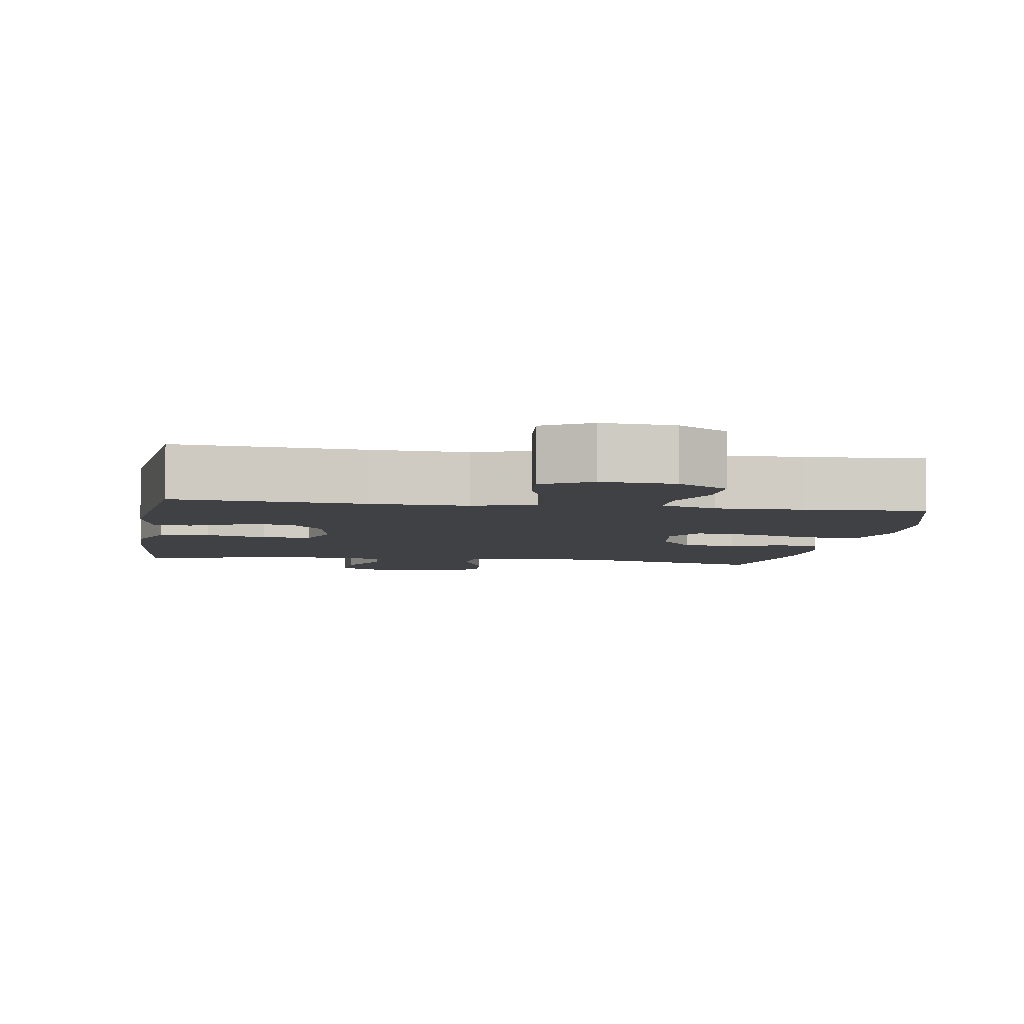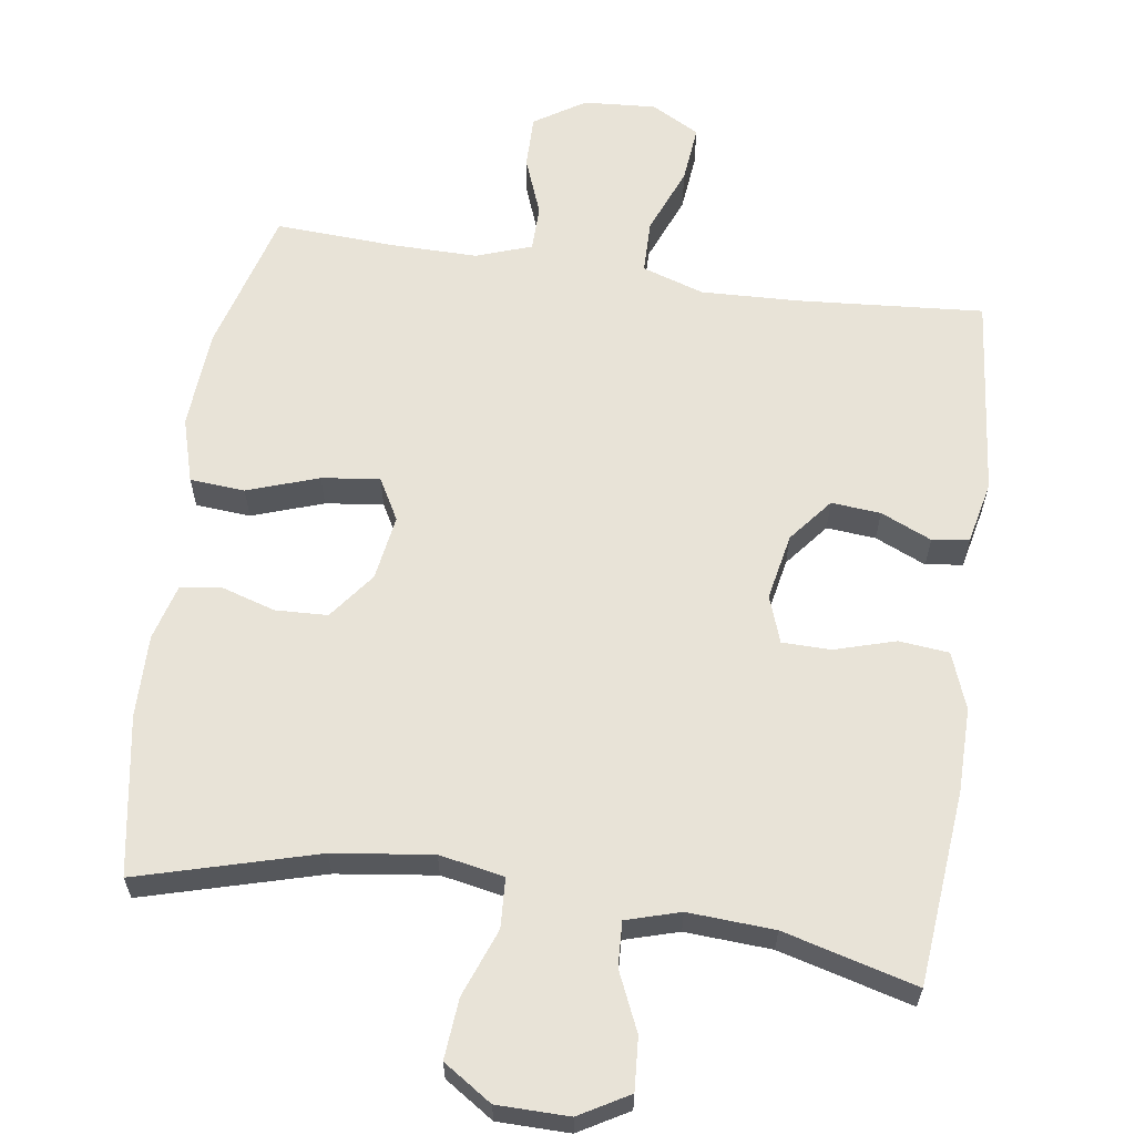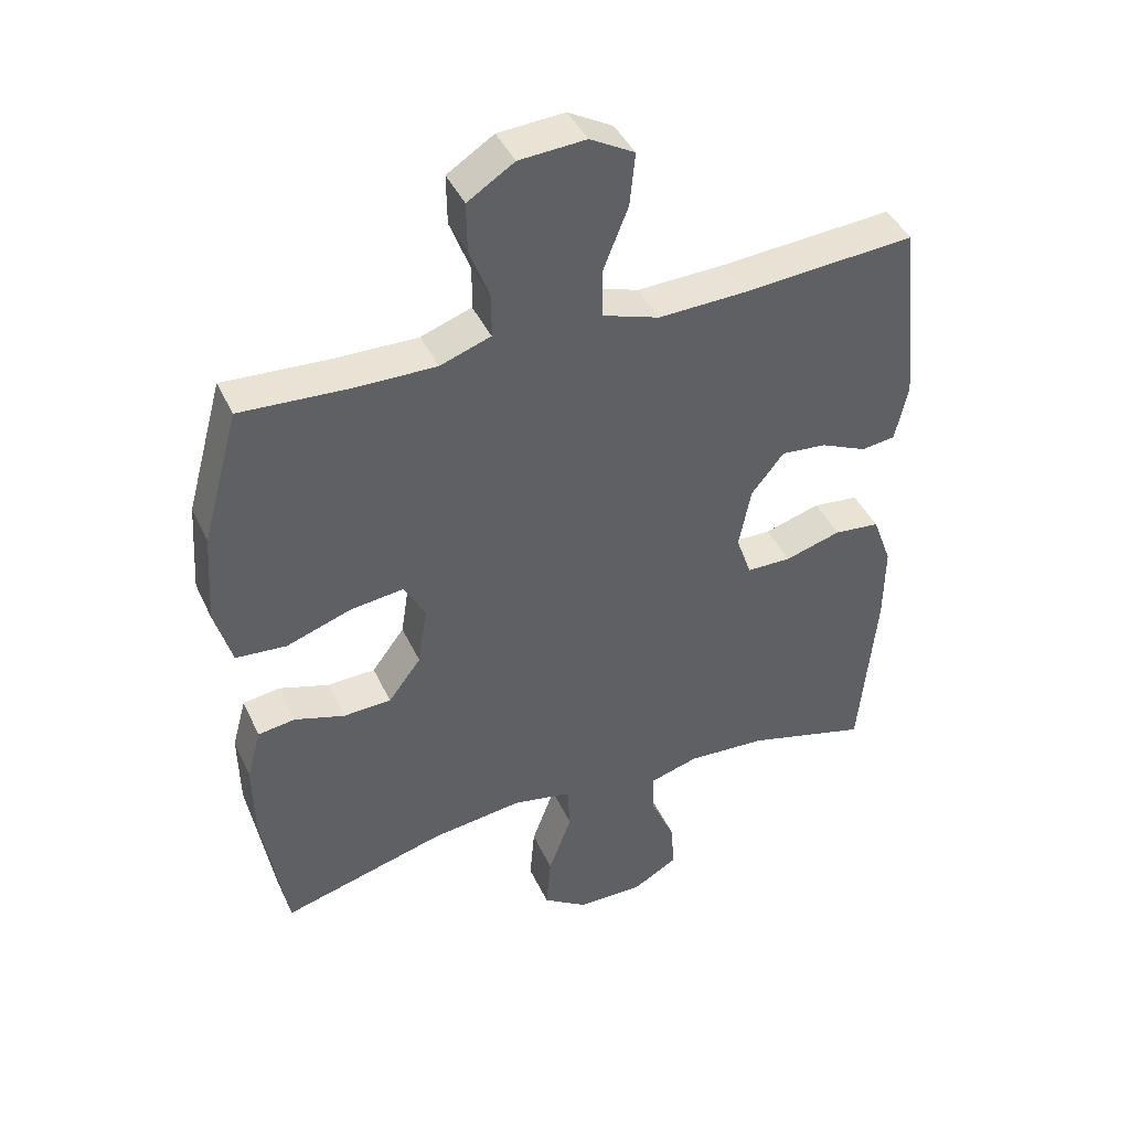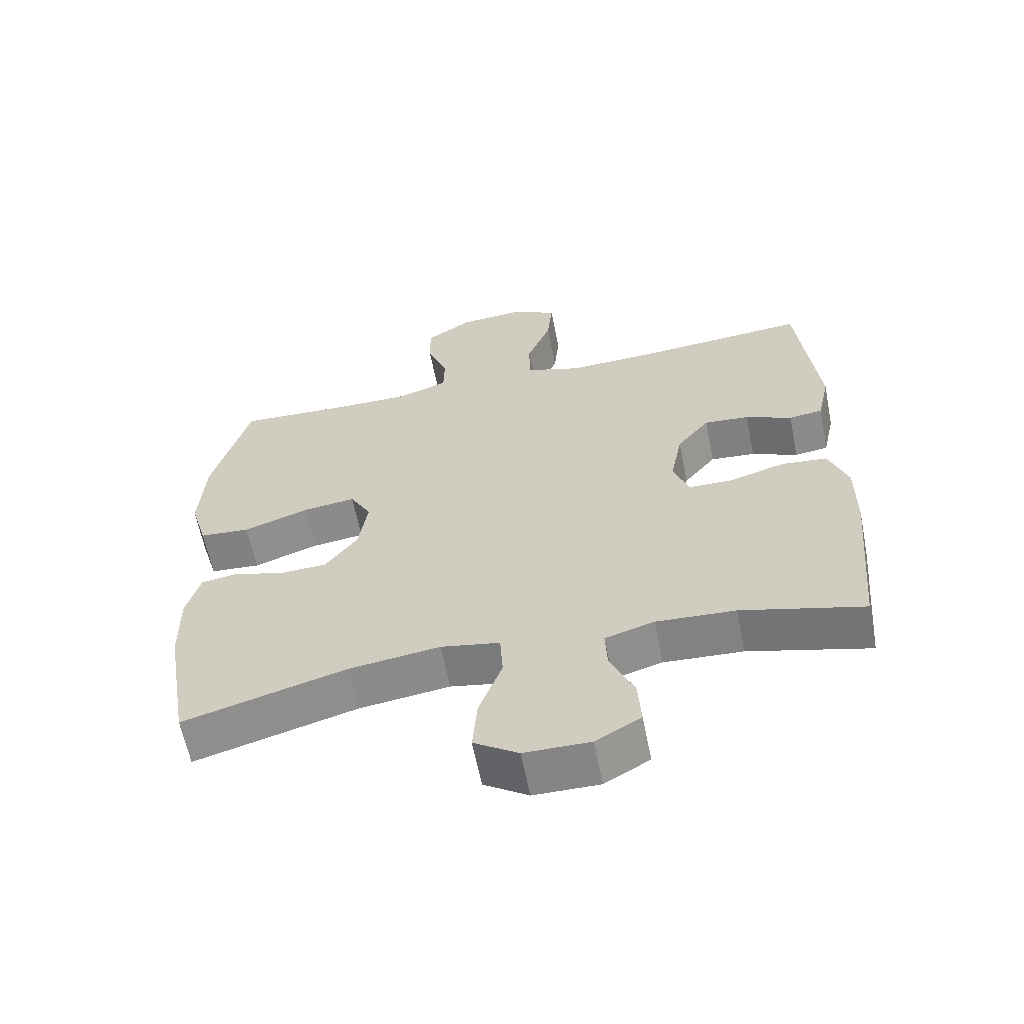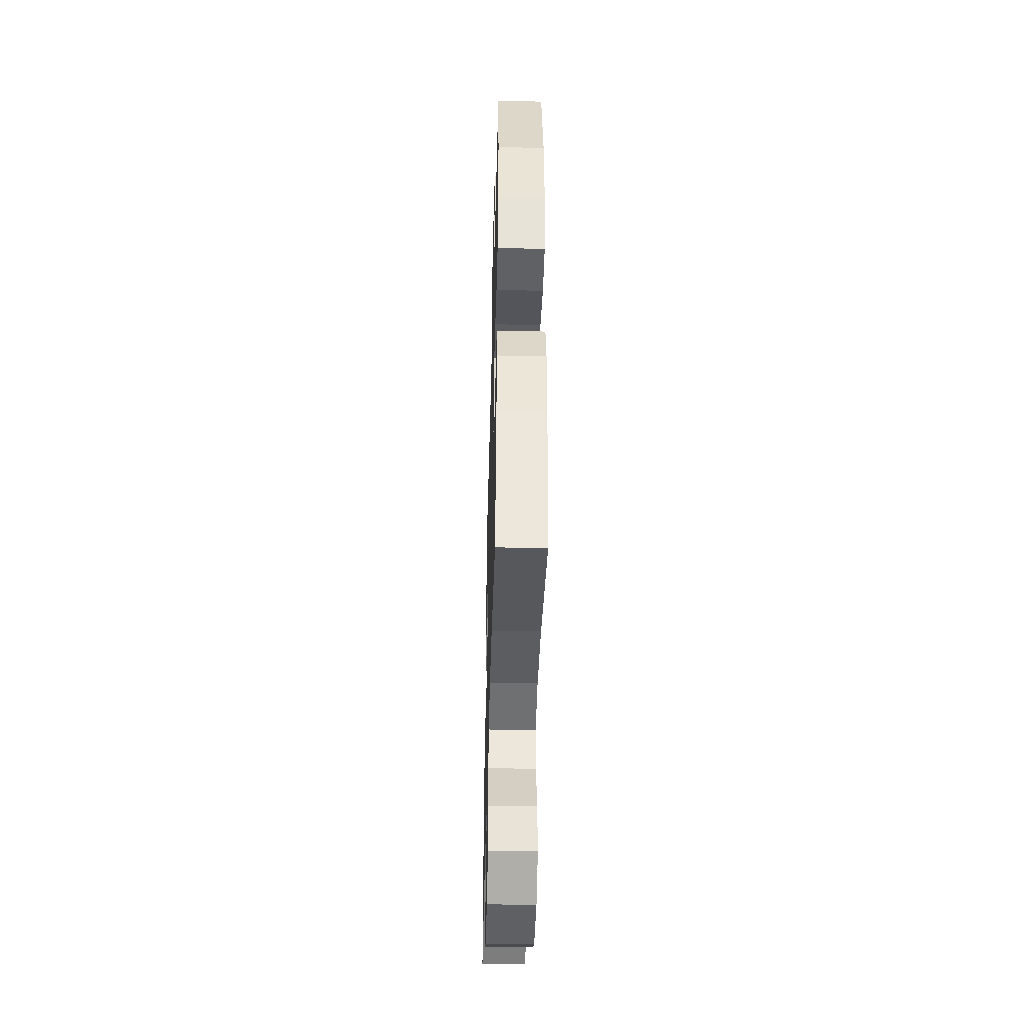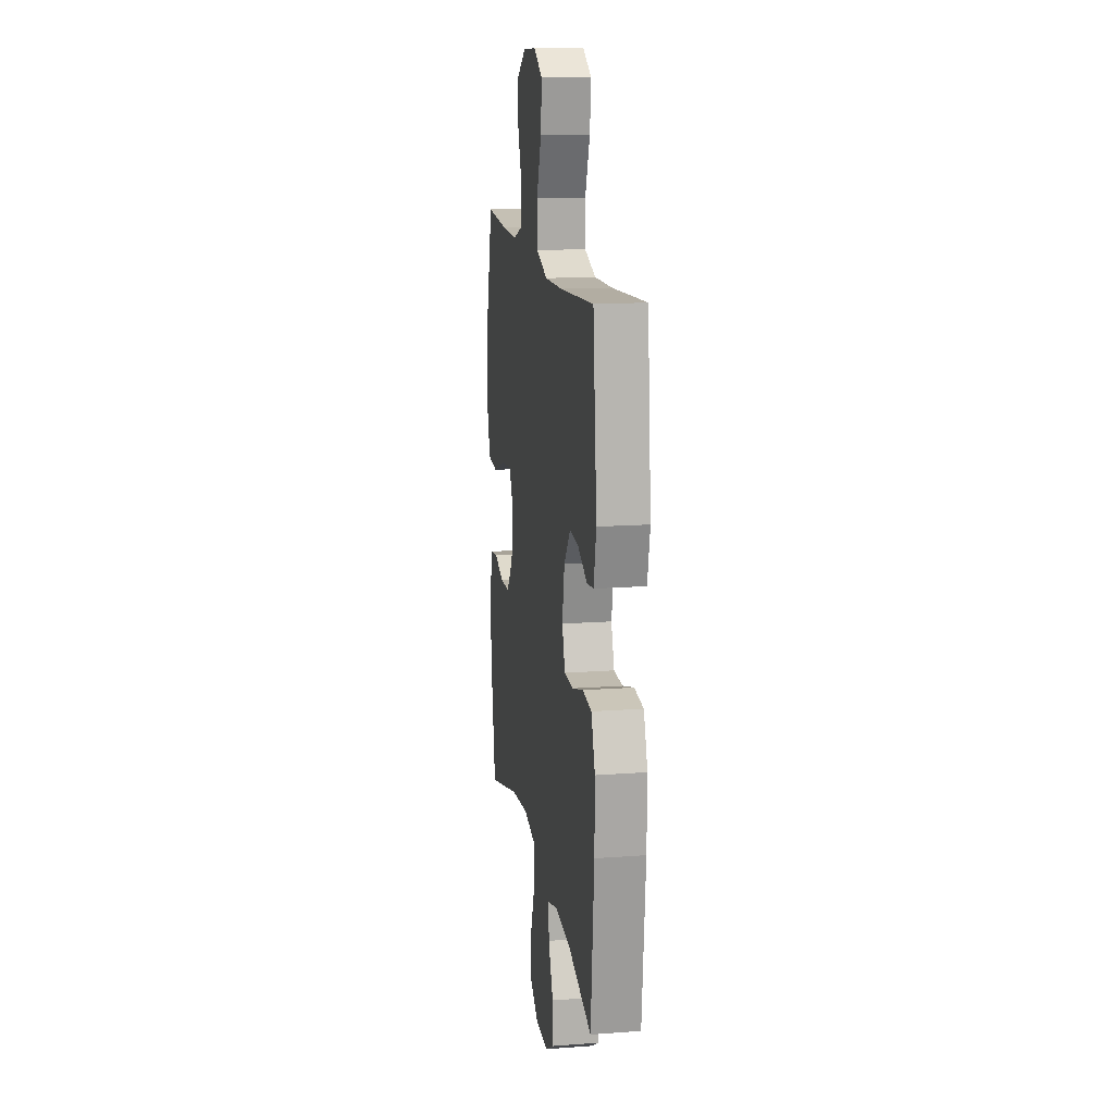
<metadata>
{"format":"obj","ext":"obj","renderer":"f3d","projection":"perspective","resolution":1024,"background":"white","views":[{"elev":-5.4,"azim":-9.0,"up":"+Y"},{"elev":61.9,"azim":-171.7,"up":"+Y"},{"elev":42.2,"azim":156.5,"up":"+Z"},{"elev":-61.9,"azim":-168.8,"up":"+Z"},{"elev":-44.1,"azim":88.5,"up":"+Z"},{"elev":15.1,"azim":-98.9,"up":"+Z"}]}
</metadata>
<code>
v -0.5 0.07 -0.5
v -0.525 0.07 -0.233
v -0.526 0.07 -0.116
v -0.497 0.07 -0.038
v -0.428 0.07 -0.031
v -0.344 0.07 -0.056
v -0.277 0.07 -0.055
v -0.254 0.07 0.01
v -0.272 0.07 0.102
v -0.321 0.07 0.163
v -0.389 0.07 0.157
v -0.459 0.07 0.126
v -0.51 0.07 0.133
v -0.529 0.07 0.22
v -0.5 0.07 0.5
v -0.242 0.07 0.48
v -0.108 0.07 0.475
v -0.023 0.07 0.503
v -0.022 0.07 0.577
v -0.059 0.07 0.67
v -0.067 0.07 0.75
v 0 0.07 0.787
v 0.1 0.07 0.78
v 0.17 0.07 0.735
v 0.169 0.07 0.661
v 0.138 0.07 0.58
v 0.139 0.07 0.517
v 0.215 0.07 0.49
v 0.334 0.07 0.491
v 0.5 0.07 0.5
v 0.555 0.07 0.3
v 0.564 0.07 0.163
v 0.538 0.07 0.074
v 0.462 0.07 0.068
v 0.364 0.07 0.102
v 0.284 0.07 0.112
v 0.252 0.07 0.054
v 0.266 0.07 -0.036
v 0.315 0.07 -0.101
v 0.387 0.07 -0.104
v 0.462 0.07 -0.081
v 0.518 0.07 -0.089
v 0.539 0.07 -0.166
v 0.537 0.07 -0.281
v 0.5 0.07 -0.5
v 0.254 0.07 -0.431
v 0.117 0.07 -0.413
v 0.028 0.07 -0.43
v 0.024 0.07 -0.499
v 0.059 0.07 -0.593
v 0.066 0.07 -0.676
v -0.001 0.07 -0.72
v -0.1 0.07 -0.721
v -0.168 0.07 -0.682
v -0.163 0.07 -0.609
v -0.127 0.07 -0.528
v -0.124 0.07 -0.466
v -0.198 0.07 -0.444
v -0.317 0.07 -0.451
v -0.5 0 -0.5
v -0.525 0 -0.233
v -0.526 0 -0.116
v -0.497 0 -0.038
v -0.428 0 -0.031
v -0.344 0 -0.056
v -0.277 0 -0.055
v -0.254 0 0.01
v -0.272 0 0.102
v -0.321 0 0.163
v -0.389 0 0.157
v -0.459 0 0.126
v -0.51 0 0.133
v -0.529 0 0.22
v -0.5 0 0.5
v -0.242 0 0.48
v -0.108 0 0.475
v -0.023 0 0.503
v -0.022 0 0.577
v -0.059 0 0.67
v -0.067 0 0.75
v 0 0 0.787
v 0.1 0 0.78
v 0.17 0 0.735
v 0.169 0 0.661
v 0.138 0 0.58
v 0.139 0 0.517
v 0.215 0 0.49
v 0.334 0 0.491
v 0.5 0 0.5
v 0.555 0 0.3
v 0.564 0 0.163
v 0.538 0 0.074
v 0.462 0 0.068
v 0.364 0 0.102
v 0.284 0 0.112
v 0.252 0 0.054
v 0.266 0 -0.036
v 0.315 0 -0.101
v 0.387 0 -0.104
v 0.462 0 -0.081
v 0.518 0 -0.089
v 0.539 0 -0.166
v 0.537 0 -0.281
v 0.5 0 -0.5
v 0.254 0 -0.431
v 0.117 0 -0.413
v 0.028 0 -0.43
v 0.024 0 -0.499
v 0.059 0 -0.593
v 0.066 0 -0.676
v -0.001 0 -0.72
v -0.1 0 -0.721
v -0.168 0 -0.682
v -0.163 0 -0.609
v -0.127 0 -0.528
v -0.124 0 -0.466
v -0.198 0 -0.444
v -0.317 0 -0.451
f 53 54 55 56
f 53 56 57
f 52 53 57
f 49 50 51 52
f 48 49 52 57
f 43 44 45 46
f 43 46 47
f 40 41 42 43
f 39 40 43 47
f 38 39 47 48
f 32 33 34 35
f 32 35 36
f 29 30 31 32
f 28 29 32 36
f 27 28 36 37
f 23 24 25 26
f 23 26 27
f 22 23 27
f 19 20 21 22
f 18 19 22 27
f 17 18 27 37
f 13 14 15 16
f 11 12 13 16
f 10 11 16 17
f 9 10 17 37
f 3 4 5 6
f 3 6 7
f 59 1 2 3
f 58 59 3 7
f 8 9 37 38
f 38 48 57 58
f 7 8 38 58
f 115 114 113 112
f 116 115 112
f 116 112 111
f 111 110 109 108
f 116 111 108 107
f 105 104 103 102
f 106 105 102
f 102 101 100 99
f 106 102 99 98
f 107 106 98 97
f 94 93 92 91
f 95 94 91
f 91 90 89 88
f 95 91 88 87
f 96 95 87 86
f 85 84 83 82
f 86 85 82
f 86 82 81
f 81 80 79 78
f 86 81 78 77
f 96 86 77 76
f 75 74 73 72
f 75 72 71 70
f 76 75 70 69
f 96 76 69 68
f 65 64 63 62
f 66 65 62
f 62 61 60 118
f 66 62 118 117
f 97 96 68 67
f 117 116 107 97
f 117 97 67 66
f 1 60 61 2
f 2 61 62 3
f 3 62 63 4
f 4 63 64 5
f 5 64 65 6
f 6 65 66 7
f 7 66 67 8
f 8 67 68 9
f 9 68 69 10
f 10 69 70 11
f 11 70 71 12
f 12 71 72 13
f 13 72 73 14
f 14 73 74 15
f 15 74 75 16
f 16 75 76 17
f 17 76 77 18
f 18 77 78 19
f 19 78 79 20
f 20 79 80 21
f 21 80 81 22
f 22 81 82 23
f 23 82 83 24
f 24 83 84 25
f 25 84 85 26
f 26 85 86 27
f 27 86 87 28
f 28 87 88 29
f 29 88 89 30
f 30 89 90 31
f 31 90 91 32
f 32 91 92 33
f 33 92 93 34
f 34 93 94 35
f 35 94 95 36
f 36 95 96 37
f 37 96 97 38
f 38 97 98 39
f 39 98 99 40
f 40 99 100 41
f 41 100 101 42
f 42 101 102 43
f 43 102 103 44
f 44 103 104 45
f 45 104 105 46
f 46 105 106 47
f 47 106 107 48
f 48 107 108 49
f 49 108 109 50
f 50 109 110 51
f 51 110 111 52
f 52 111 112 53
f 53 112 113 54
f 54 113 114 55
f 55 114 115 56
f 56 115 116 57
f 57 116 117 58
f 58 117 118 59
f 59 118 60 1

</code>
